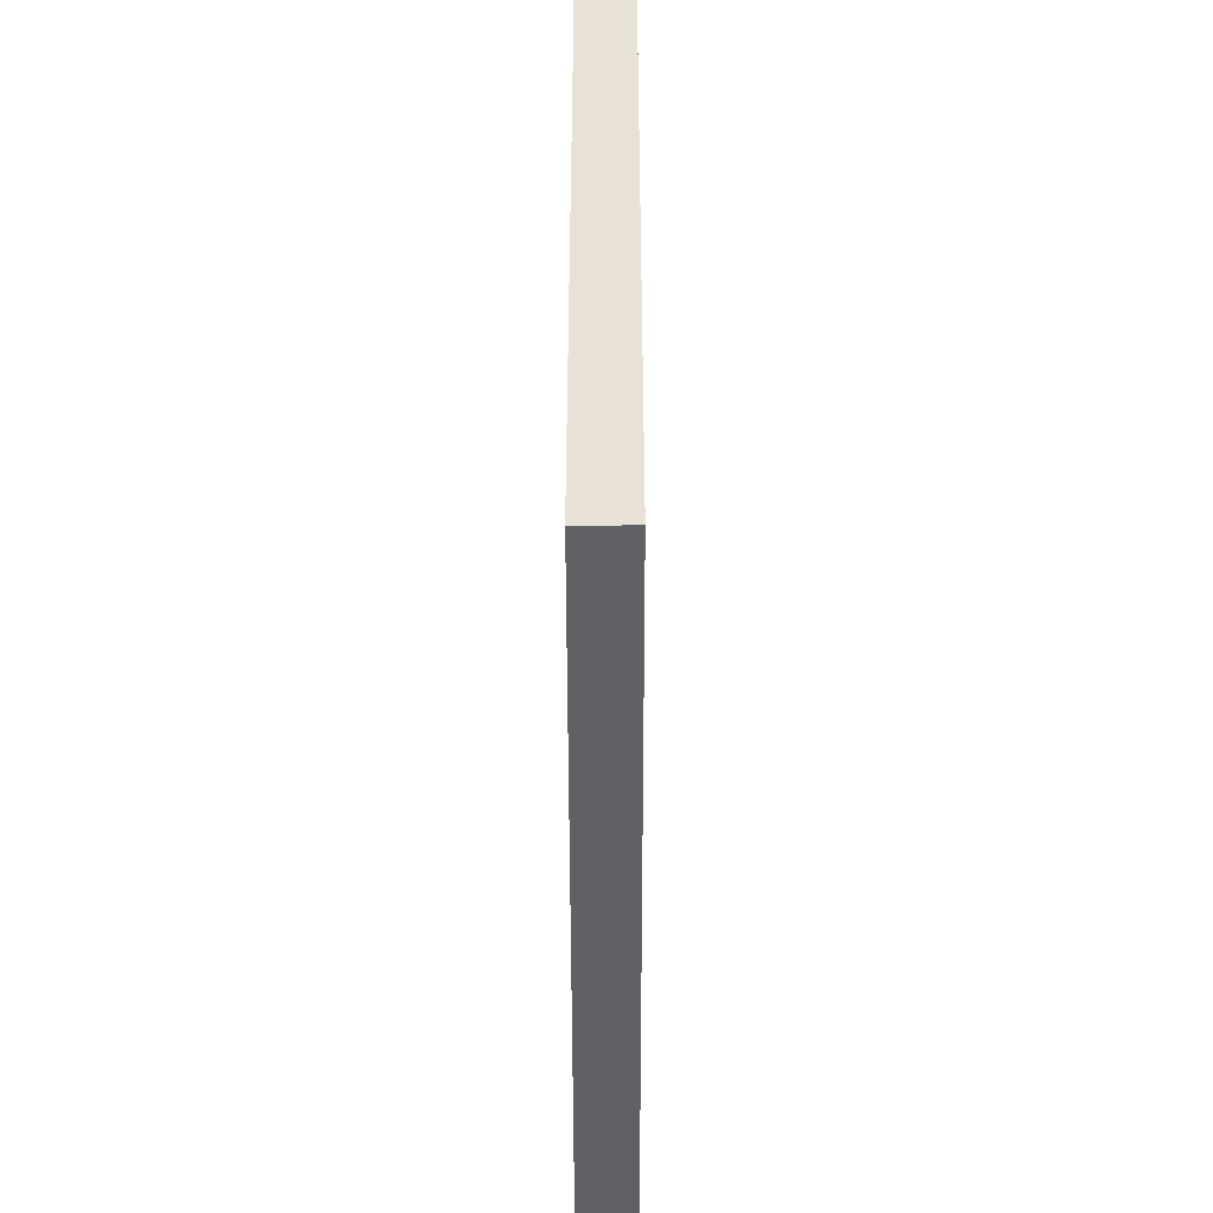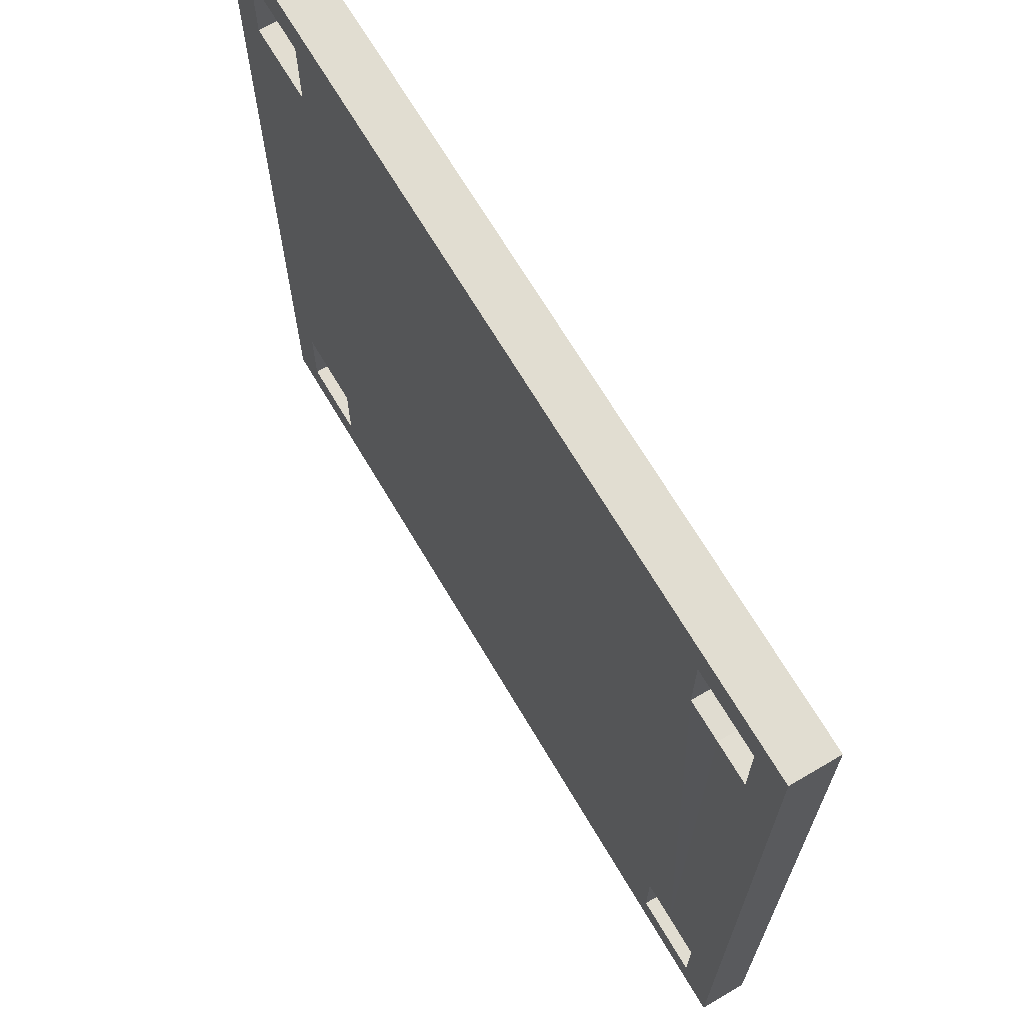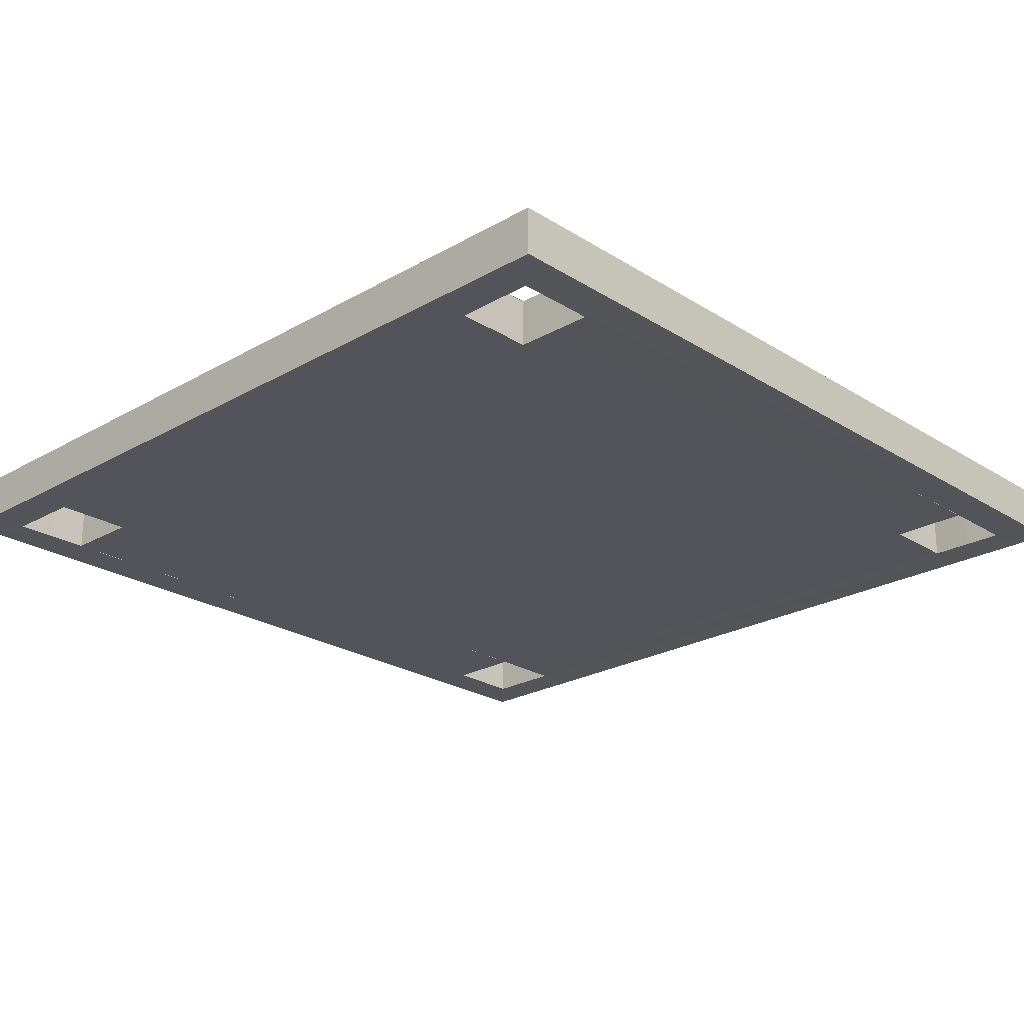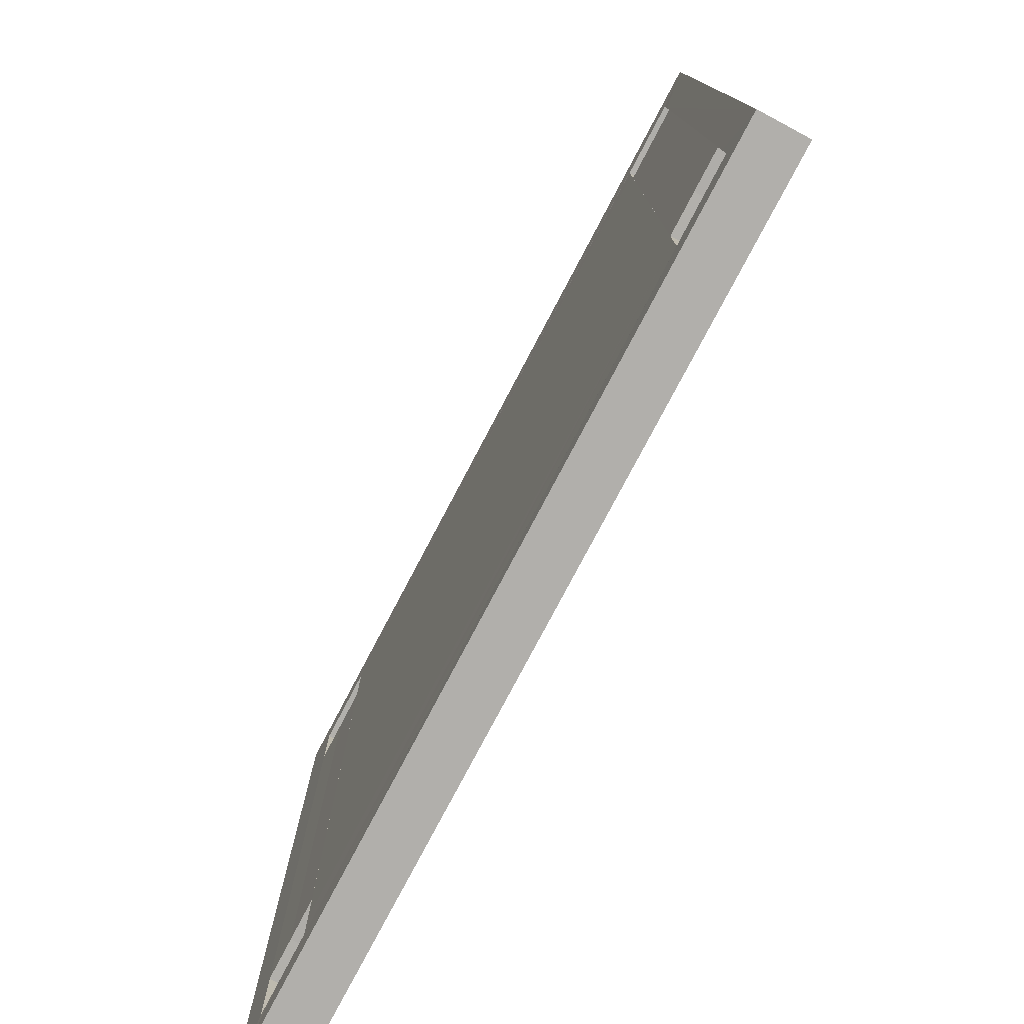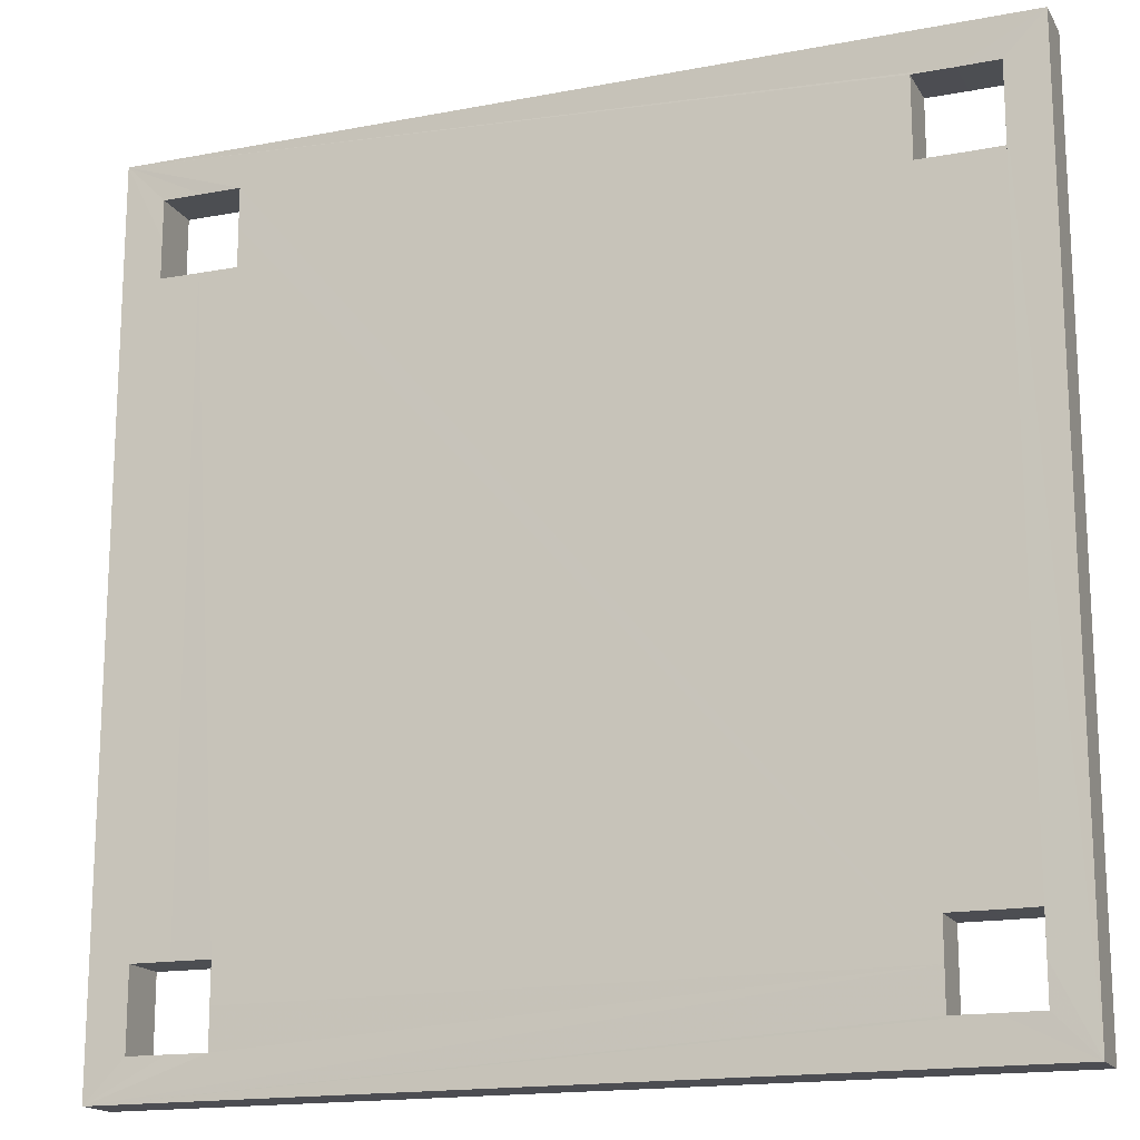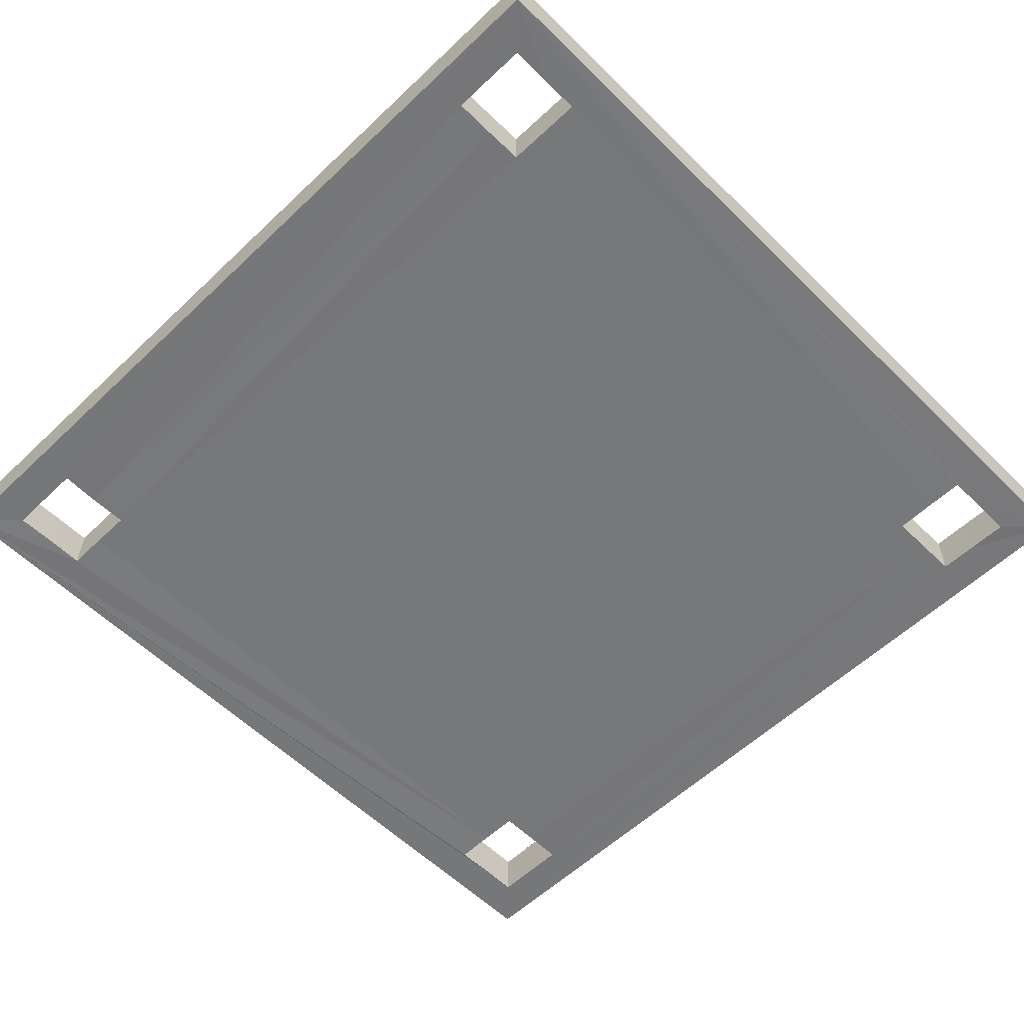
<metadata>
{"format":"obj","ext":"obj","renderer":"f3d","projection":"perspective","resolution":1024,"background":"white","views":[{"elev":-49.5,"azim":-89.9,"up":"+Y"},{"elev":68.4,"azim":59.4,"up":"+Y"},{"elev":-23.8,"azim":43.7,"up":"+Z"},{"elev":-78.3,"azim":-117.8,"up":"+Y"},{"elev":-16.8,"azim":-158.9,"up":"+Y"},{"elev":-57.4,"azim":134.5,"up":"+Z"}]}
</metadata>
<code>
o 705
v 2229 1861 14.01
v 2229 1861 14.01
v 2229 1861 14.01
v 2229 1861 14
v 2229 1861 14.01
v 2229 1861 14.01
v 2229 1861 14
v 2229 1861 14.01
v 2229 1861 14
v 2229 1861 14.01
v 2229 1861 14.01
v 2229 1861 14.01
v 2229 1861 14.01
v 2229 1861 14
v 2229 1861 14
v 2229 1861 14.01
v 2229 1861 14.01
v 2229 1861 14
v 2229 1861 14.01
v 2229 1861 14
v 2229 1861 14
v 2229 1861 14
v 2229 1861 14
v 2229 1861 14.01
v 2229 1861 14.01
v 2229 1861 14
v 2229 1861 14.01
v 2229 1861 14
v 2229 1861 14
v 2229 1861 14
v 2229 1861 14.01
v 2229 1861 14
v 2229 1861 14.01
v 2229 1861 14
v 2229 1861 14.01
v 2229 1861 14.01
v 2229 1861 14.01
v 2229 1861 14
v 2229 1861 14
v 2229 1861 14
v 2229 1861 14
v 2229 1861 14
v 2229 1861 14
v 2229 1861 14.01
v 2229 1861 14.01
v 2229 1861 14
v 2229 1861 14.01
v 2229 1861 14
v 2229 1861 14
v 2229 1861 14.01
v 2229 1861 14
v 2229 1861 14
v 2229 1861 14.01
v 2229 1861 14.01
v 2229 1861 14
v 2229 1861 14.01
v 2229 1861 14
v 2229 1861 14
v 2229 1861 14.01
v 2229 1861 14
v 2229 1861 14.01
v 2229 1861 14.01
v 2229 1861 14
v 2229 1861 14
v 2229 1861 14.01
v 2229 1861 14.01
v 2229 1861 14.01
v 2229 1861 14
v 2229 1861 14.01
v 2229 1861 14.01
v 2229 1861 14
v 2229 1861 14
v 2229 1861 14.01
v 2229 1861 14
v 2229 1861 14.01
v 2229 1861 14.01
v 2229 1861 14
v 2229 1861 14
v 2229 1861 14
v 2229 1861 14.01
v 2229 1861 14.01
v 2229 1861 14.01
v 2229 1861 14.01
v 2229 1861 14
v 2229 1861 14
v 2229 1861 14
v 2229 1861 14
v 2229 1861 14.01
v 2229 1861 14.01
v 2229 1861 14.01
v 2229 1861 14
v 2229 1861 14.01
v 2229 1861 14
v 2229 1861 14
v 2229 1861 14.01
v 2229 1861 14
v 2229 1861 14.01
v 2229 1861 14
v 2229 1861 14
v 2229 1861 14.01
v 2229 1861 14.01
v 2229 1861 14.01
v 2229 1861 14
v 2229 1861 14.01
v 2229 1861 14.01
v 2229 1861 14.01
v 2229 1861 14
v 2229 1861 14
v 2229 1861 14.01
v 2229 1861 14
v 2229 1861 14.01
v 2229 1861 14.01
v 2229 1861 14
v 2229 1861 14
v 2229 1861 14.01
v 2229 1861 14.01
v 2229 1861 14.01
v 2229 1861 14
v 2229 1861 14.01
v 2229 1861 14
v 2229 1861 14.01
v 2229 1861 14.01
v 2229 1861 14.01
v 2229 1861 14.01
v 2229 1861 14
v 2229 1861 14
v 2229 1861 14.01
v 2229 1861 14
v 2229 1861 14
v 2229 1861 14.01
v 2229 1861 14.01
v 2229 1861 14
v 2229 1861 14.01
v 2229 1861 14.01
v 2229 1861 14
v 2229 1861 14.01
v 2229 1861 14
v 2229 1861 14
v 2229 1861 14
v 2229 1861 14.01
v 2229 1861 14
v 2229 1861 14
v 2229 1861 14
v 2229 1861 14
v 2229 1861 14
v 2229 1861 14
v 2229 1861 14
v 2229 1861 14
v 2229 1861 14.01
v 2229 1861 14.01
v 2229 1861 14.01
v 2229 1861 14
v 2229 1861 14.01
v 2229 1861 14
v 2229 1861 14
v 2229 1861 14.01
v 2229 1861 14
v 2229 1861 14
v 2229 1861 14.01
v 2229 1861 14.01
v 2229 1861 14
v 2229 1861 14.01
v 2229 1861 14
v 2229 1861 14
v 2229 1861 14
v 2229 1861 14
v 2229 1861 14.01
v 2229 1861 14
v 2229 1861 14.01
v 2229 1861 14
v 2229 1861 14
v 2229 1861 14.01
v 2229 1861 14.01
v 2229 1861 14.01
v 2229 1861 14.01
v 2229 1861 14.01
v 2229 1861 14.01
v 2229 1861 14.01
v 2229 1861 14.01
v 2229 1861 14
v 2229 1861 14
v 2229 1861 14
v 2229 1861 14.01
v 2229 1861 14.01
v 2229 1861 14.01
v 2229 1861 14
v 2229 1861 14
v 2229 1861 14
f 1 2 3
f 2 4 5
f 6 4 7
f 8 7 9
f 10 6 11
f 11 12 13
f 10 14 15
f 16 5 17
f 18 17 19
f 18 20 21
f 21 22 23
f 20 24 25
f 26 25 27
f 28 24 29
f 30 29 14
f 16 28 31
f 30 2 32
f 31 33 2
f 32 34 28
f 35 33 36
f 36 33 37
f 38 28 39
f 40 34 41
f 41 34 42
f 37 43 44
f 45 43 46
f 42 47 48
f 49 47 50
f 39 49 51
f 52 50 53
f 52 54 55
f 56 46 57
f 56 58 59
f 60 61 57
f 39 62 63
f 64 62 65
f 39 66 67
f 64 66 68
f 69 70 66
f 51 71 64
f 3 72 67
f 73 72 68
f 3 74 63
f 73 74 65
f 3 45 75
f 75 76 73
f 77 78 74
f 76 79 80
f 77 61 81
f 82 81 61
f 82 61 83
f 84 81 44
f 84 31 85
f 85 86 84
f 84 86 87
f 82 88 89
f 82 90 88
f 91 88 90
f 82 92 90
f 93 88 94
f 95 96 94
f 97 98 96
f 95 99 100
f 101 98 102
f 103 90 102
f 104 105 101
f 82 105 106
f 107 98 108
f 103 109 110
f 109 105 111
f 112 113 109
f 111 114 115
f 112 115 116
f 117 114 118
f 119 118 120
f 121 117 122
f 122 123 124
f 121 125 126
f 123 71 127
f 128 127 129
f 128 130 131
f 132 133 130
f 71 134 135
f 136 137 131
f 138 133 139
f 105 133 140
f 141 107 138
f 22 105 58
f 58 142 107
f 58 143 142
f 99 143 71
f 144 76 99
f 145 144 146
f 147 148 145
f 147 116 149
f 148 150 151
f 152 151 153
f 113 150 154
f 155 134 116
f 156 116 134
f 155 125 79
f 156 79 125
f 157 154 125
f 157 111 158
f 158 107 113
f 159 158 160
f 159 161 139
f 162 137 161
f 163 161 137
f 163 164 161
f 163 137 165
f 163 107 166
f 107 167 168
f 12 107 54
f 169 17 167
f 170 167 17
f 169 171 14
f 170 14 171
f 105 171 172
f 54 173 105
f 54 174 173
f 127 174 76
f 175 174 136
f 176 174 175
f 159 174 176
f 177 174 178
f 178 174 179
f 179 180 53
f 163 180 181
f 163 182 180
f 69 180 182
f 183 182 48
f 183 184 177
f 185 184 183
f 183 32 185
f 87 143 186
f 186 143 60
f 103 143 187
f 187 143 188
f 188 143 93

</code>
